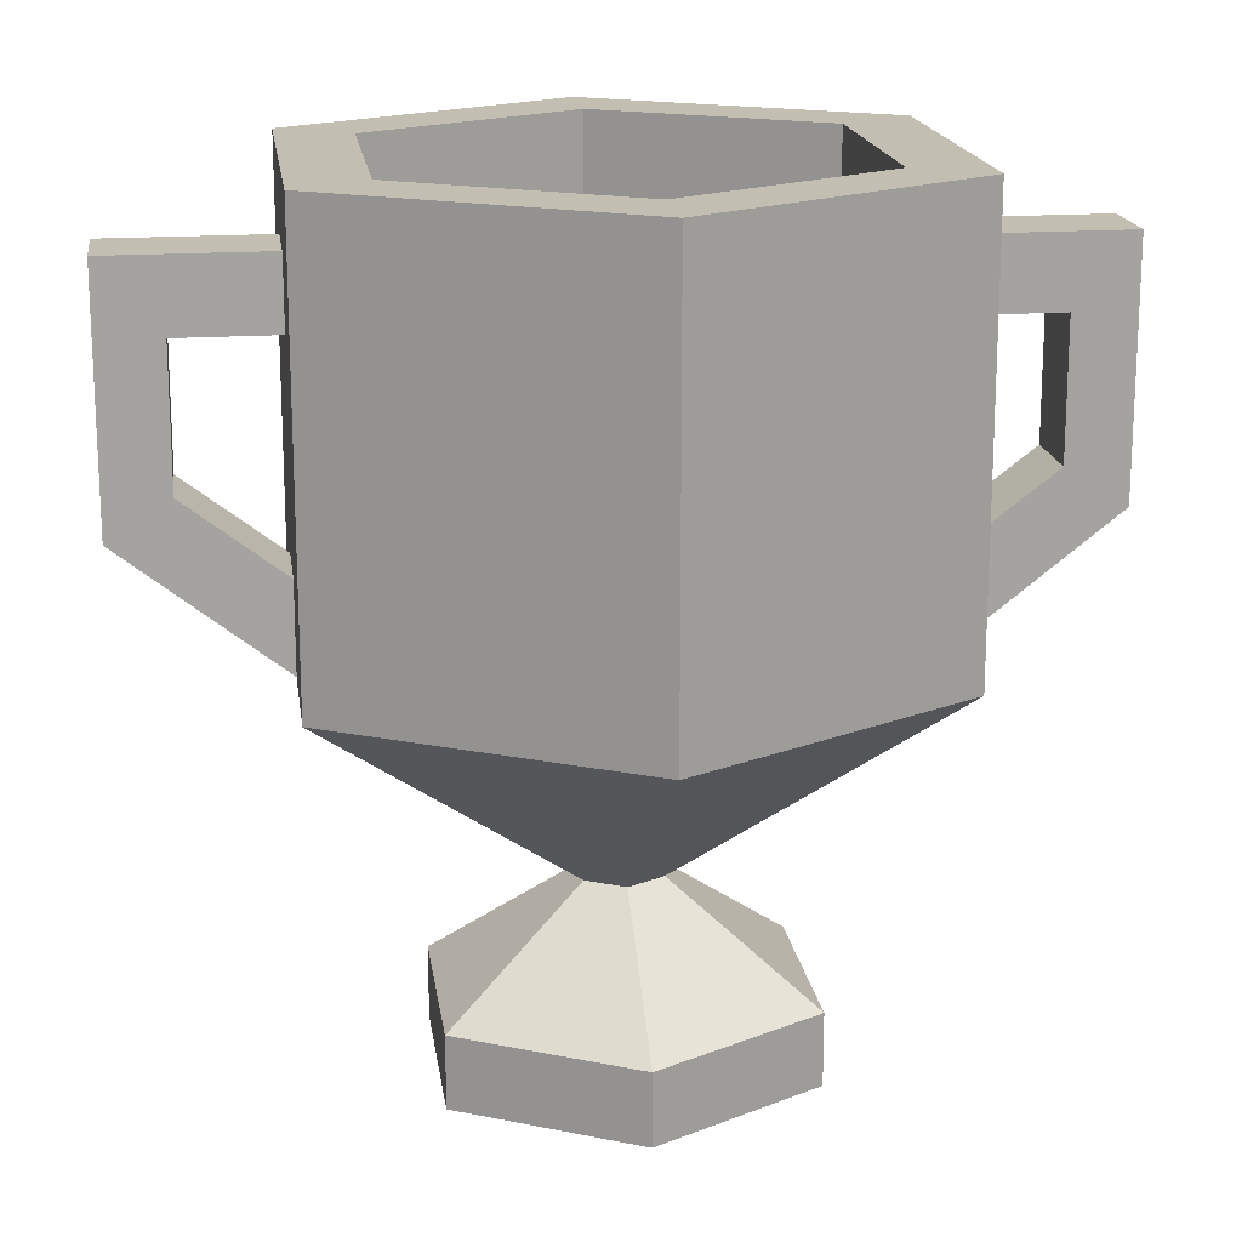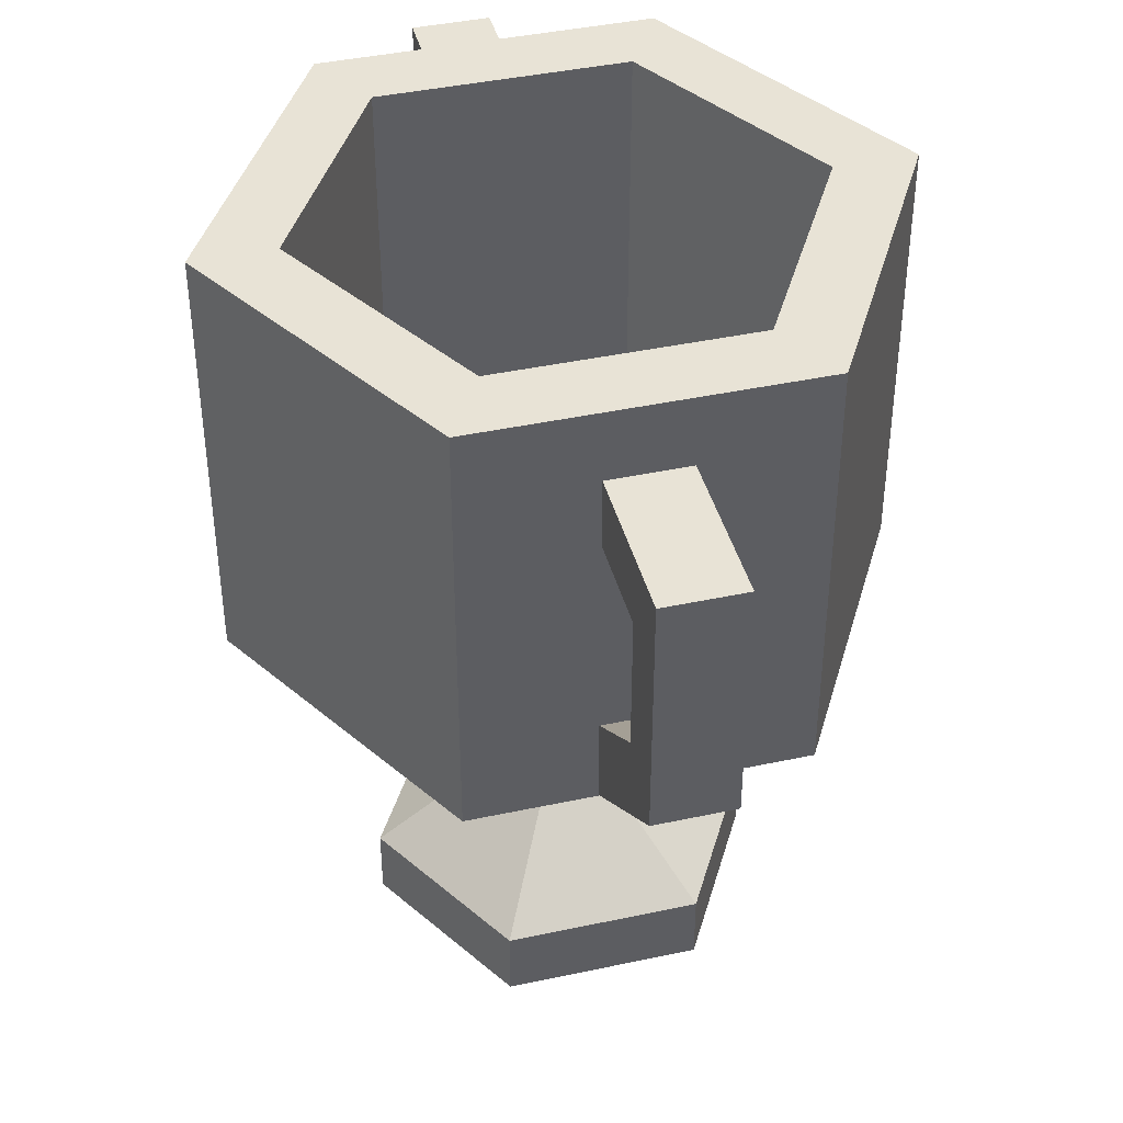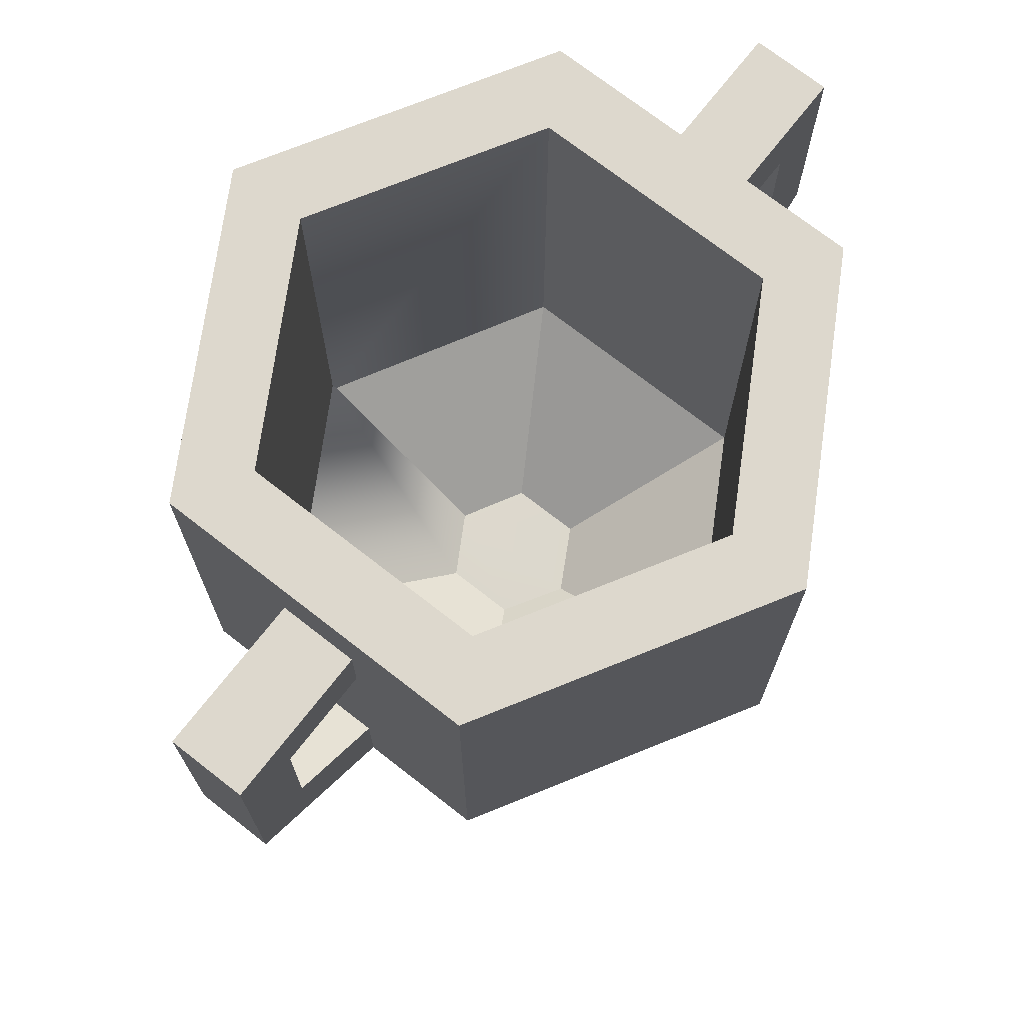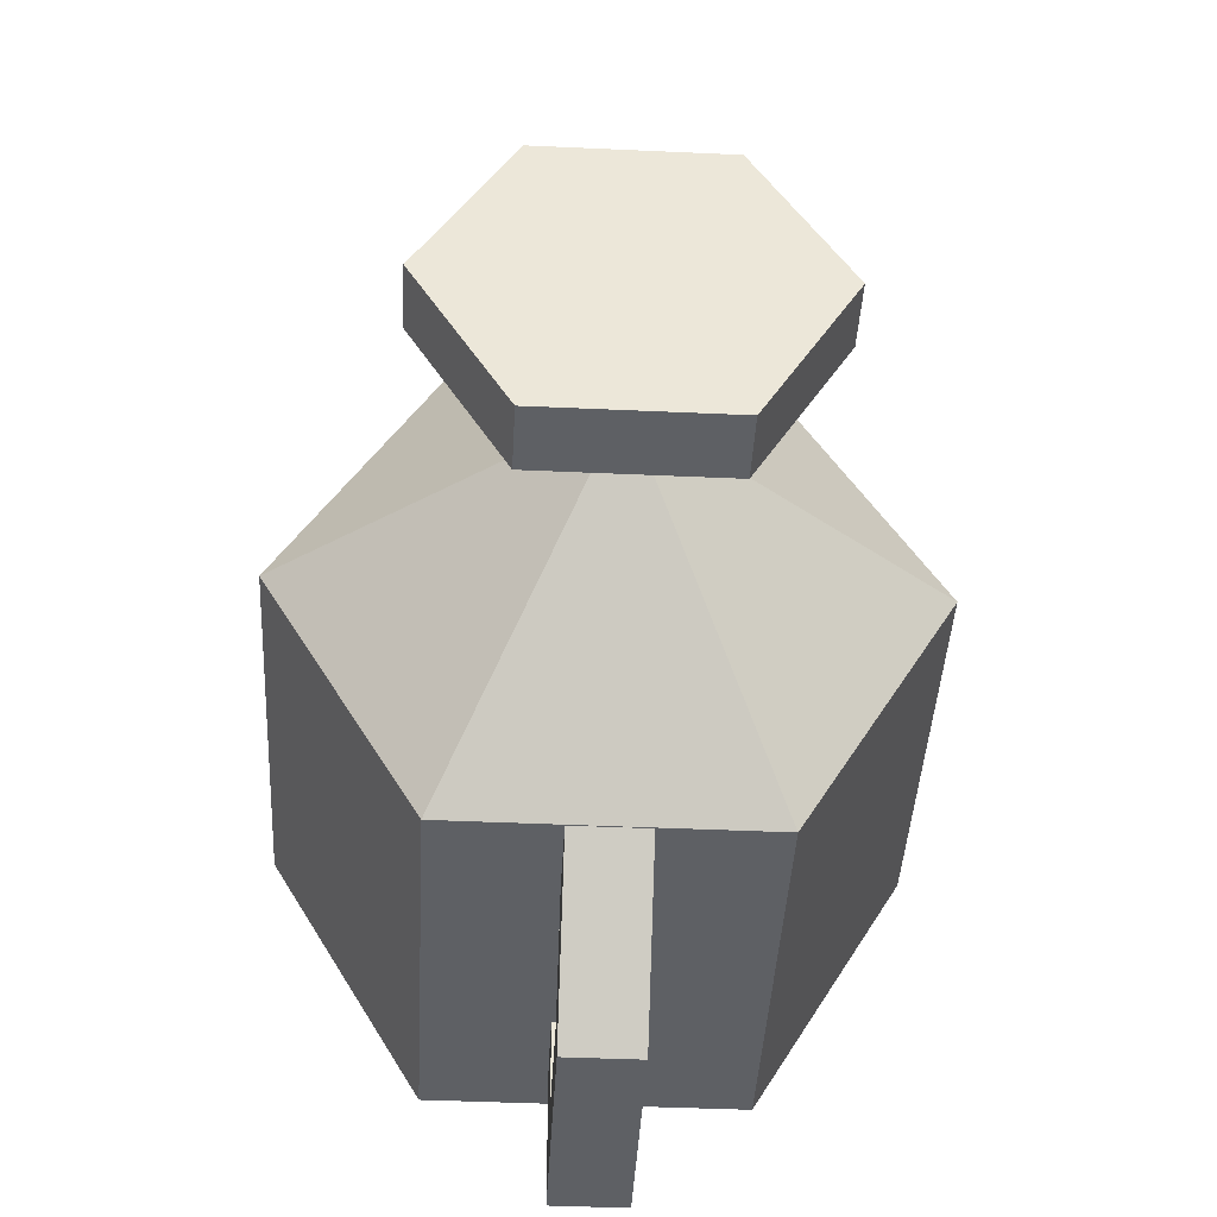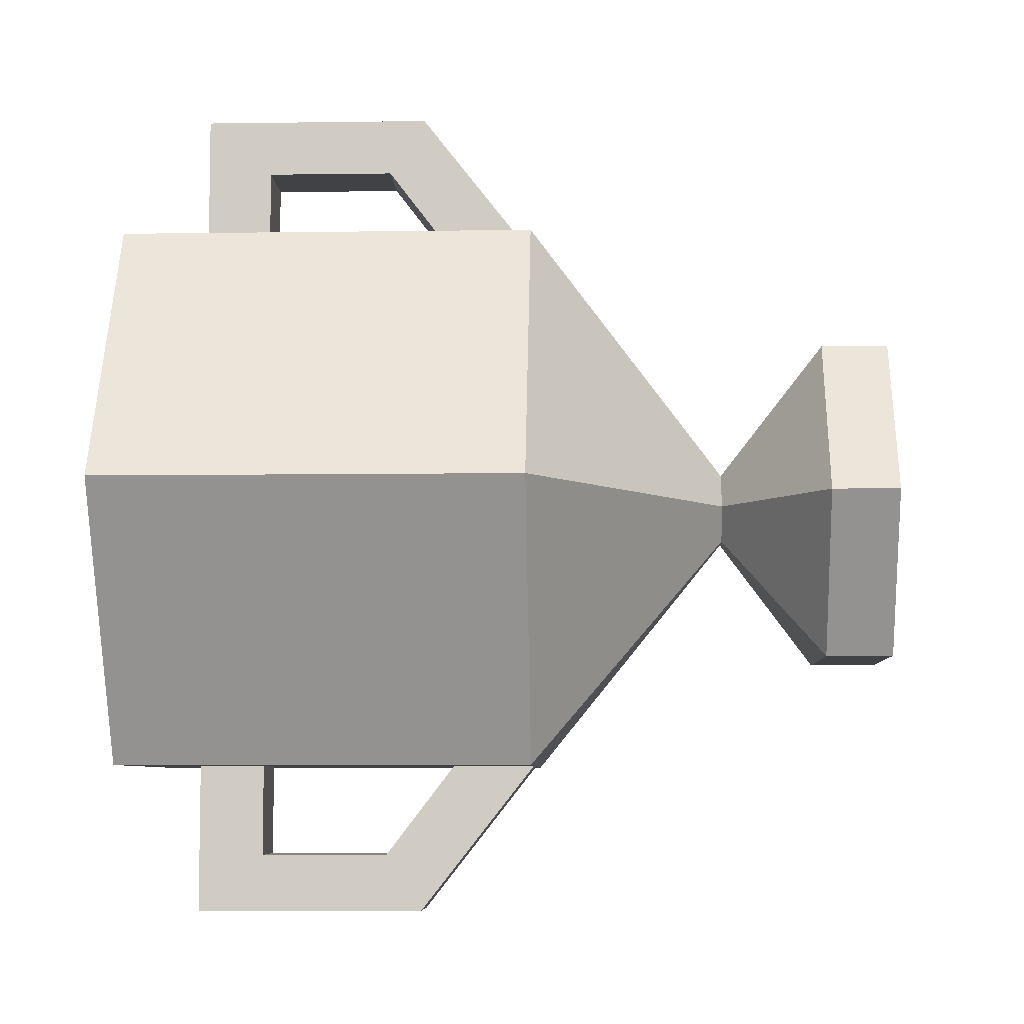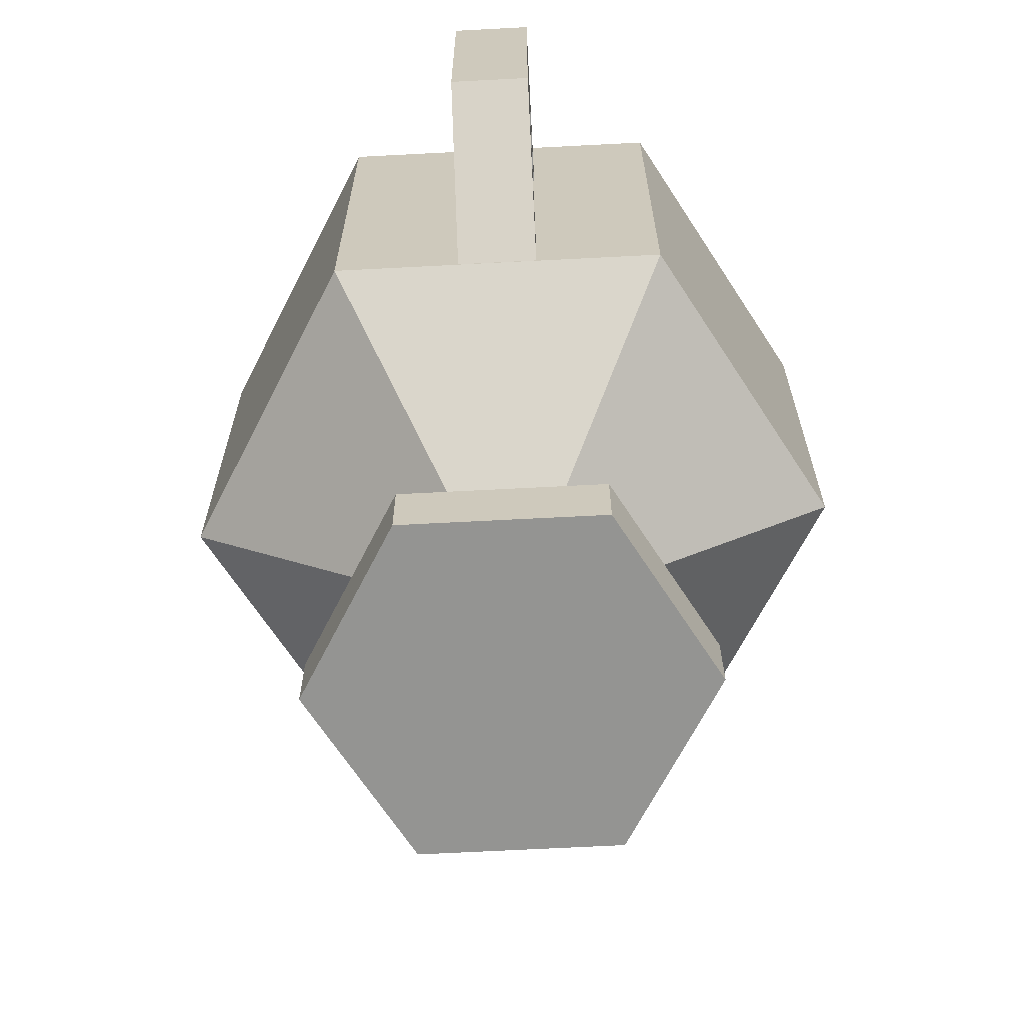
<metadata>
{"format":"obj","ext":"obj","renderer":"f3d","projection":"perspective","resolution":1024,"background":"white","views":[{"elev":17.5,"azim":82.1,"up":"+Y"},{"elev":41.7,"azim":-14.5,"up":"+Y"},{"elev":72.3,"azim":-142.0,"up":"+Y"},{"elev":-43.1,"azim":-3.1,"up":"+Z"},{"elev":-6.7,"azim":-87.6,"up":"+Z"},{"elev":-66.9,"azim":-177.0,"up":"+Y"}]}
</metadata>
<code>
g trophy_0
v 0.1885 1.253 0.3265
v 0.1885 0.5867 0.3265
v 0.3697 0.5867 0.00129
v 0.377 0.5867 0
v 0.377 1.253 0
v 0.05205 0.4 -0.08707
v 0.1885 0.5867 -0.3265
v 0.377 0.5867 0
v 0.1034 0.4015 0.001804
v 0.3697 0.5867 0.00129
v 0.1034 0.4015 0.001804
v -0.05202 0.4 -0.08707
v 0.05205 0.4 -0.08707
v 0.1034 0.4015 0.001804
v -0.1045 0.4005 0.0004136
v -0.05246 0.4011 0.09394
v 0.05249 0.4011 0.09394
v 0.06436 0.271 1.453e-17
v 0.03218 0.271 0.05573
v 0.25 0.5857 0.433
v 0.5 0.5857 0
v 0.25 0.5857 -0.433
v 0.5 0.5857 0
v 0.5 1.253 0
v 0.25 1.253 -0.433
v 0.1885 1.253 0.3265
v 0.377 1.253 0
v 0.5 1.253 0
v 0.25 1.253 0.433
v -0.1885 1.253 0.3265
v -0.25 1.253 0.433
v -0.377 1.253 -4.617e-17
v -0.5 1.253 -6.123e-17
v -0.1885 1.253 -0.3265
v -0.25 1.253 -0.433
v 0.1885 1.253 -0.3265
v 0.25 1.253 -0.433
v -0.06436 0.271 6.649e-18
v -0.03218 0.271 -0.05573
v -0.25 0.5857 -0.433
v -0.5 0.5857 -6.123e-17
v -0.25 0.5857 -0.433
v 0.25 0.5857 -0.433
v 0.25 1.253 -0.433
v -0.25 1.253 -0.433
v -0.03218 0.271 0.05573
v -0.06436 0.271 6.649e-18
v -0.5 0.5857 -6.123e-17
v -0.25 0.5857 0.433
v -0.5 0.5857 -6.123e-17
v -0.25 0.5857 -0.433
v -0.25 1.253 -0.433
v -0.5 1.253 -6.123e-17
v 0.03218 0.271 0.05573
v -0.03218 0.271 0.05573
v -0.25 0.5857 0.433
v 0.25 0.5857 0.433
v -0.25 0.5857 0.433
v -0.5 0.5857 -6.123e-17
v -0.5 1.253 -6.123e-17
v -0.25 1.253 0.433
v -0.0001037 7.796e-07 -0.0023
v 0.1477 -7.796e-07 -0.2559
v -0.1477 -7.796e-07 -0.2559
v 0.2955 -7.796e-07 1.213e-09
v 0.1477 -7.796e-07 0.2559
v -0.1477 -7.796e-07 0.2559
v -0.2955 -7.796e-07 1.214e-09
v 0.25 0.5857 0.433
v -0.25 0.5857 0.433
v -0.25 1.253 0.433
v 0.25 1.253 0.433
v 0.5 0.5857 0
v 0.25 0.5857 0.433
v 0.25 1.253 0.433
v 0.5 1.253 0
v -0.1885 1.253 0.3265
v -0.377 1.253 -4.617e-17
v -0.377 0.5867 -4.617e-17
v -0.1885 0.5867 0.3265
v 0.1885 1.253 0.3265
v -0.1885 1.253 0.3265
v -0.1885 0.5867 0.3265
v 0.1885 0.5867 0.3265
v 0.1885 1.253 -0.3265
v 0.377 1.253 0
v 0.377 0.5867 0
v 0.1885 0.5867 -0.3265
v -0.1885 1.253 -0.3265
v 0.1885 1.253 -0.3265
v 0.1885 0.5867 -0.3265
v -0.1885 0.5867 -0.3265
v -0.377 1.253 -4.617e-17
v -0.1885 1.253 -0.3265
v -0.1885 0.5867 -0.3265
v -0.377 0.5867 -4.617e-17
v -0.05202 0.4 -0.08707
v -0.1045 0.4005 0.0004136
v -0.377 0.5867 -4.617e-17
v -0.1885 0.5867 -0.3265
v -0.03218 0.271 -0.05573
v 0.03218 0.271 -0.05573
v 0.25 0.5857 -0.433
v -0.25 0.5857 -0.433
v 0.03218 0.271 -0.05573
v 0.06436 0.271 1.453e-17
v 0.5 0.5857 0
v 0.25 0.5857 -0.433
v -0.1045 0.4005 0.0004136
v -0.05246 0.4011 0.09394
v -0.1885 0.5867 0.3265
v -0.377 0.5867 -4.617e-17
v -0.05246 0.4011 0.09394
v 0.05249 0.4011 0.09394
v 0.1885 0.5867 0.3265
v -0.1885 0.5867 0.3265
v 0.05249 0.4011 0.09394
v 0.1034 0.4015 0.001804
v 0.3697 0.5867 0.00129
v 0.1885 0.5867 0.3265
v 0.05205 0.4 -0.08707
v -0.05202 0.4 -0.08707
v -0.1885 0.5867 -0.3265
v 0.1885 0.5867 -0.3265
v 0.06436 0.271 1.453e-17
v 0.03218 0.271 -0.05573
v 0.1477 0.1081 -0.2559
v 0.2955 0.1081 3.18e-17
v 0.03218 0.271 -0.05573
v -0.03218 0.271 -0.05573
v -0.1477 0.1081 -0.2559
v 0.1477 0.1081 -0.2559
v -0.06436 0.271 6.649e-18
v -0.03218 0.271 0.05573
v -0.1477 0.1081 0.2559
v -0.2955 0.1081 6.799e-17
v -0.03218 0.271 0.05573
v 0.03218 0.271 0.05573
v 0.1477 0.1081 0.2559
v -0.1477 0.1081 0.2559
v 0.03218 0.271 0.05573
v 0.06436 0.271 1.453e-17
v 0.2955 0.1081 3.18e-17
v 0.1477 0.1081 0.2559
v -0.03218 0.271 -0.05573
v -0.06436 0.271 6.649e-18
v -0.2955 0.1081 6.799e-17
v -0.1477 0.1081 -0.2559
v 0.1477 0.1081 -0.2559
v -0.1477 0.1081 -0.2559
v -0.1477 -7.796e-07 -0.2559
v 0.1477 -7.796e-07 -0.2559
v 0.2955 0.1081 3.18e-17
v 0.1477 0.1081 -0.2559
v 0.1477 -7.796e-07 -0.2559
v 0.2955 -7.796e-07 1.213e-09
v -0.1477 0.1081 0.2559
v 0.1477 0.1081 0.2559
v 0.1477 -7.796e-07 0.2559
v -0.1477 -7.796e-07 0.2559
v 0.1477 0.1081 0.2559
v 0.2955 0.1081 3.18e-17
v 0.2955 -7.796e-07 1.213e-09
v 0.1477 -7.796e-07 0.2559
v -0.1477 0.1081 -0.2559
v -0.2955 0.1081 6.799e-17
v -0.2955 -7.796e-07 1.214e-09
v -0.1477 -7.796e-07 -0.2559
v -0.2955 0.1081 6.799e-17
v -0.1477 0.1081 0.2559
v -0.1477 -7.796e-07 0.2559
v -0.2955 -7.796e-07 1.214e-09
v 0.06 1.04 0.672
v -0.06 1.04 0.672
v -0.06 1.146 0.672
v 0.06 1.146 0.672
v 0.06 0.775 0.672
v -0.06 0.775 0.672
v 0.06 1.04 0.5801
v 0.06 1.04 0.672
v 0.06 1.146 0.672
v 0.06 1.146 0.5801
v 0.06 1.04 0.5034
v 0.06 1.146 0.5034
v 0.06 1.04 0.4268
v 0.06 1.146 0.4268
v 0.06 0.8333 0.5801
v 0.06 0.775 0.672
v 0.06 0.7196 0.4315
v 0.06 0.5864 0.4315
v -0.06 1.04 0.4268
v 0.06 1.04 0.4268
v 0.06 1.146 0.4268
v -0.06 1.146 0.4268
v -0.06 1.04 0.5034
v -0.06 1.04 0.4268
v -0.06 1.146 0.4268
v -0.06 1.146 0.5034
v -0.06 1.04 0.5801
v -0.06 1.146 0.5801
v -0.06 1.04 0.672
v -0.06 1.146 0.672
v -0.06 0.775 0.672
v -0.06 0.8333 0.5801
v -0.06 0.5864 0.4315
v -0.06 0.7196 0.4315
v 0.06 1.146 0.672
v -0.06 1.146 0.672
v -0.06 1.146 0.5801
v 0.06 1.146 0.5801
v -0.06 1.146 0.5034
v 0.06 1.146 0.5034
v -0.06 1.146 0.4268
v 0.06 1.146 0.4268
v 0.06 1.04 0.4268
v -0.06 1.04 0.4268
v -0.06 1.04 0.5034
v 0.06 1.04 0.5034
v -0.06 1.04 0.5801
v 0.06 1.04 0.5801
v 0.06 0.7196 0.4315
v -0.06 0.7196 0.4315
v -0.06 0.5864 0.4315
v 0.06 0.5864 0.4315
v 0.06 1.04 0.5801
v -0.06 1.04 0.5801
v -0.06 0.8333 0.5801
v 0.06 0.8333 0.5801
v 0.06 0.8333 0.5801
v -0.06 0.8333 0.5801
v -0.06 0.7196 0.4315
v 0.06 0.7196 0.4315
v -0.06 0.775 0.672
v 0.06 0.775 0.672
v 0.06 0.5864 0.4315
v -0.06 0.5864 0.4315
v -0.06 1.04 -0.672
v 0.06 1.04 -0.672
v 0.06 1.146 -0.672
v -0.06 1.146 -0.672
v -0.06 0.775 -0.672
v 0.06 0.775 -0.672
v -0.06 1.04 -0.5801
v -0.06 1.04 -0.672
v -0.06 1.146 -0.672
v -0.06 1.146 -0.5801
v -0.06 1.04 -0.5034
v -0.06 1.146 -0.5034
v -0.06 1.04 -0.4268
v -0.06 1.146 -0.4268
v -0.06 0.8333 -0.5801
v -0.06 0.775 -0.672
v -0.06 0.7196 -0.4315
v -0.06 0.5864 -0.4315
v 0.06 1.04 -0.4268
v -0.06 1.04 -0.4268
v -0.06 1.146 -0.4268
v 0.06 1.146 -0.4268
v 0.06 1.04 -0.5034
v 0.06 1.04 -0.4268
v 0.06 1.146 -0.4268
v 0.06 1.146 -0.5034
v 0.06 1.04 -0.5801
v 0.06 1.146 -0.5801
v 0.06 1.04 -0.672
v 0.06 1.146 -0.672
v 0.06 0.775 -0.672
v 0.06 0.8333 -0.5801
v 0.06 0.5864 -0.4315
v 0.06 0.7196 -0.4315
v -0.06 1.146 -0.672
v 0.06 1.146 -0.672
v 0.06 1.146 -0.5801
v -0.06 1.146 -0.5801
v 0.06 1.146 -0.5034
v -0.06 1.146 -0.5034
v 0.06 1.146 -0.4268
v -0.06 1.146 -0.4268
v -0.06 1.04 -0.4268
v 0.06 1.04 -0.4268
v 0.06 1.04 -0.5034
v -0.06 1.04 -0.5034
v 0.06 1.04 -0.5801
v -0.06 1.04 -0.5801
v -0.06 0.7196 -0.4315
v 0.06 0.7196 -0.4315
v 0.06 0.5864 -0.4315
v -0.06 0.5864 -0.4315
v -0.06 1.04 -0.5801
v 0.06 1.04 -0.5801
v 0.06 0.8333 -0.5801
v -0.06 0.8333 -0.5801
v -0.06 0.8333 -0.5801
v 0.06 0.8333 -0.5801
v 0.06 0.7196 -0.4315
v -0.06 0.7196 -0.4315
v 0.06 0.775 -0.672
v -0.06 0.775 -0.672
v -0.06 0.5864 -0.4315
v 0.06 0.5864 -0.4315
g trophy_0_0
f 3 2 1
f 1 4 3
f 1 5 4
f 8 7 6
f 6 9 8
f 11 10 8
f 14 13 12
f 12 15 14
f 15 16 14
f 16 17 14
f 20 19 18
f 21 20 18
f 24 23 22
f 25 24 22
f 28 27 26
f 29 28 26
f 29 26 30
f 31 29 30
f 31 30 32
f 33 31 32
f 33 32 34
f 35 33 34
f 35 34 36
f 37 35 36
f 37 36 27
f 28 37 27
f 40 39 38
f 41 40 38
f 44 43 42
f 45 44 42
f 48 47 46
f 49 48 46
f 52 51 50
f 53 52 50
f 56 55 54
f 57 56 54
f 60 59 58
f 61 60 58
f 64 63 62
f 63 65 62
f 65 66 62
f 66 67 62
f 68 64 62
f 67 68 62
f 71 70 69
f 72 71 69
f 75 74 73
f 76 75 73
f 79 78 77
f 80 79 77
f 83 82 81
f 84 83 81
f 87 86 85
f 88 87 85
f 91 90 89
f 92 91 89
f 95 94 93
f 96 95 93
f 99 98 97
f 100 99 97
f 103 102 101
f 104 103 101
f 107 106 105
f 108 107 105
f 111 110 109
f 112 111 109
f 115 114 113
f 116 115 113
f 119 118 117
f 120 119 117
f 123 122 121
f 124 123 121
f 127 126 125
f 128 127 125
f 131 130 129
f 132 131 129
f 135 134 133
f 136 135 133
f 139 138 137
f 140 139 137
f 143 142 141
f 144 143 141
f 147 146 145
f 148 147 145
f 151 150 149
f 152 151 149
f 155 154 153
f 156 155 153
f 159 158 157
f 160 159 157
f 163 162 161
f 164 163 161
f 167 166 165
f 168 167 165
f 171 170 169
f 172 171 169
f 175 174 173
f 176 175 173
f 177 173 174
f 178 177 174
f 181 180 179
f 182 181 179
f 182 179 183
f 184 182 183
f 184 183 185
f 186 184 185
f 187 179 180
f 188 187 180
f 189 187 188
f 190 189 188
f 193 192 191
f 194 193 191
f 197 196 195
f 198 197 195
f 198 195 199
f 200 198 199
f 200 199 201
f 202 200 201
f 203 201 199
f 204 203 199
f 205 203 204
f 206 205 204
f 209 208 207
f 210 209 207
f 211 209 210
f 212 211 210
f 213 211 212
f 214 213 212
f 217 216 215
f 218 217 215
f 219 217 218
f 220 219 218
f 223 222 221
f 224 223 221
f 227 226 225
f 228 227 225
f 231 230 229
f 232 231 229
f 235 234 233
f 236 235 233
f 239 238 237
f 240 239 237
f 241 237 238
f 242 241 238
f 245 244 243
f 246 245 243
f 246 243 247
f 248 246 247
f 248 247 249
f 250 248 249
f 251 243 244
f 252 251 244
f 253 251 252
f 254 253 252
f 257 256 255
f 258 257 255
f 261 260 259
f 262 261 259
f 262 259 263
f 264 262 263
f 264 263 265
f 266 264 265
f 267 265 263
f 268 267 263
f 269 267 268
f 270 269 268
f 273 272 271
f 274 273 271
f 275 273 274
f 276 275 274
f 277 275 276
f 278 277 276
f 281 280 279
f 282 281 279
f 283 281 282
f 284 283 282
f 287 286 285
f 288 287 285
f 291 290 289
f 292 291 289
f 295 294 293
f 296 295 293
f 299 298 297
f 300 299 297

</code>
